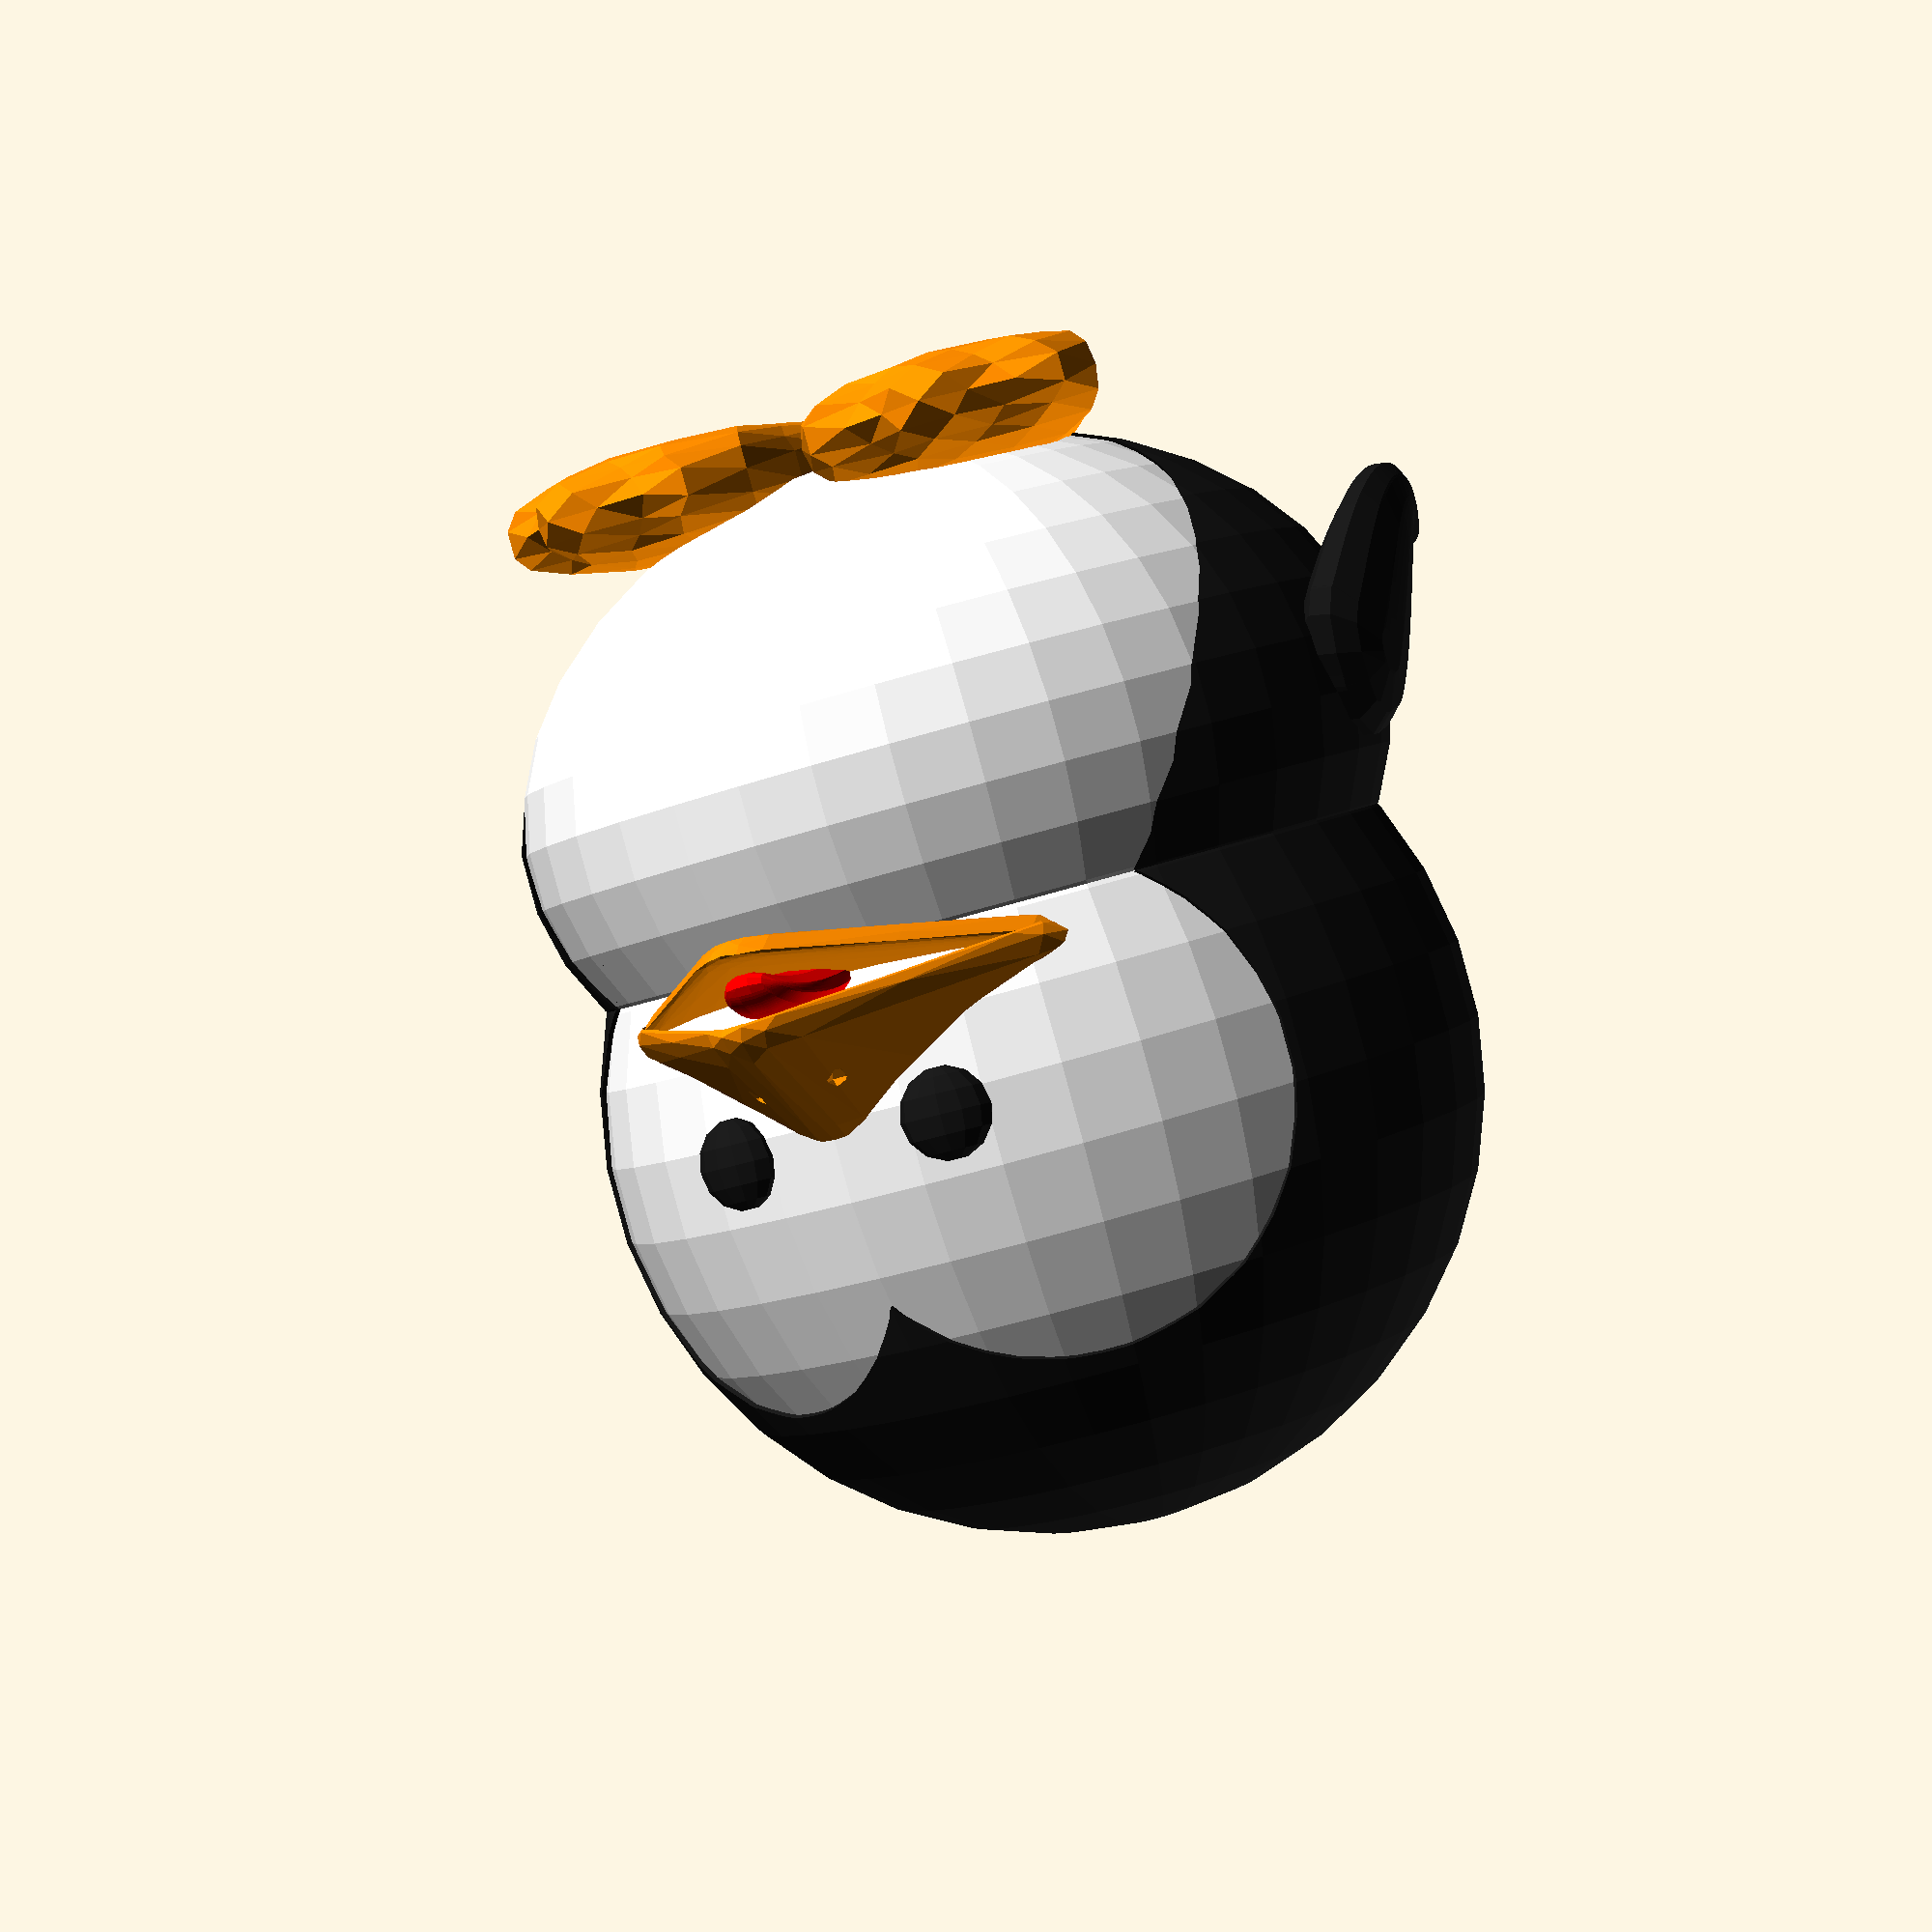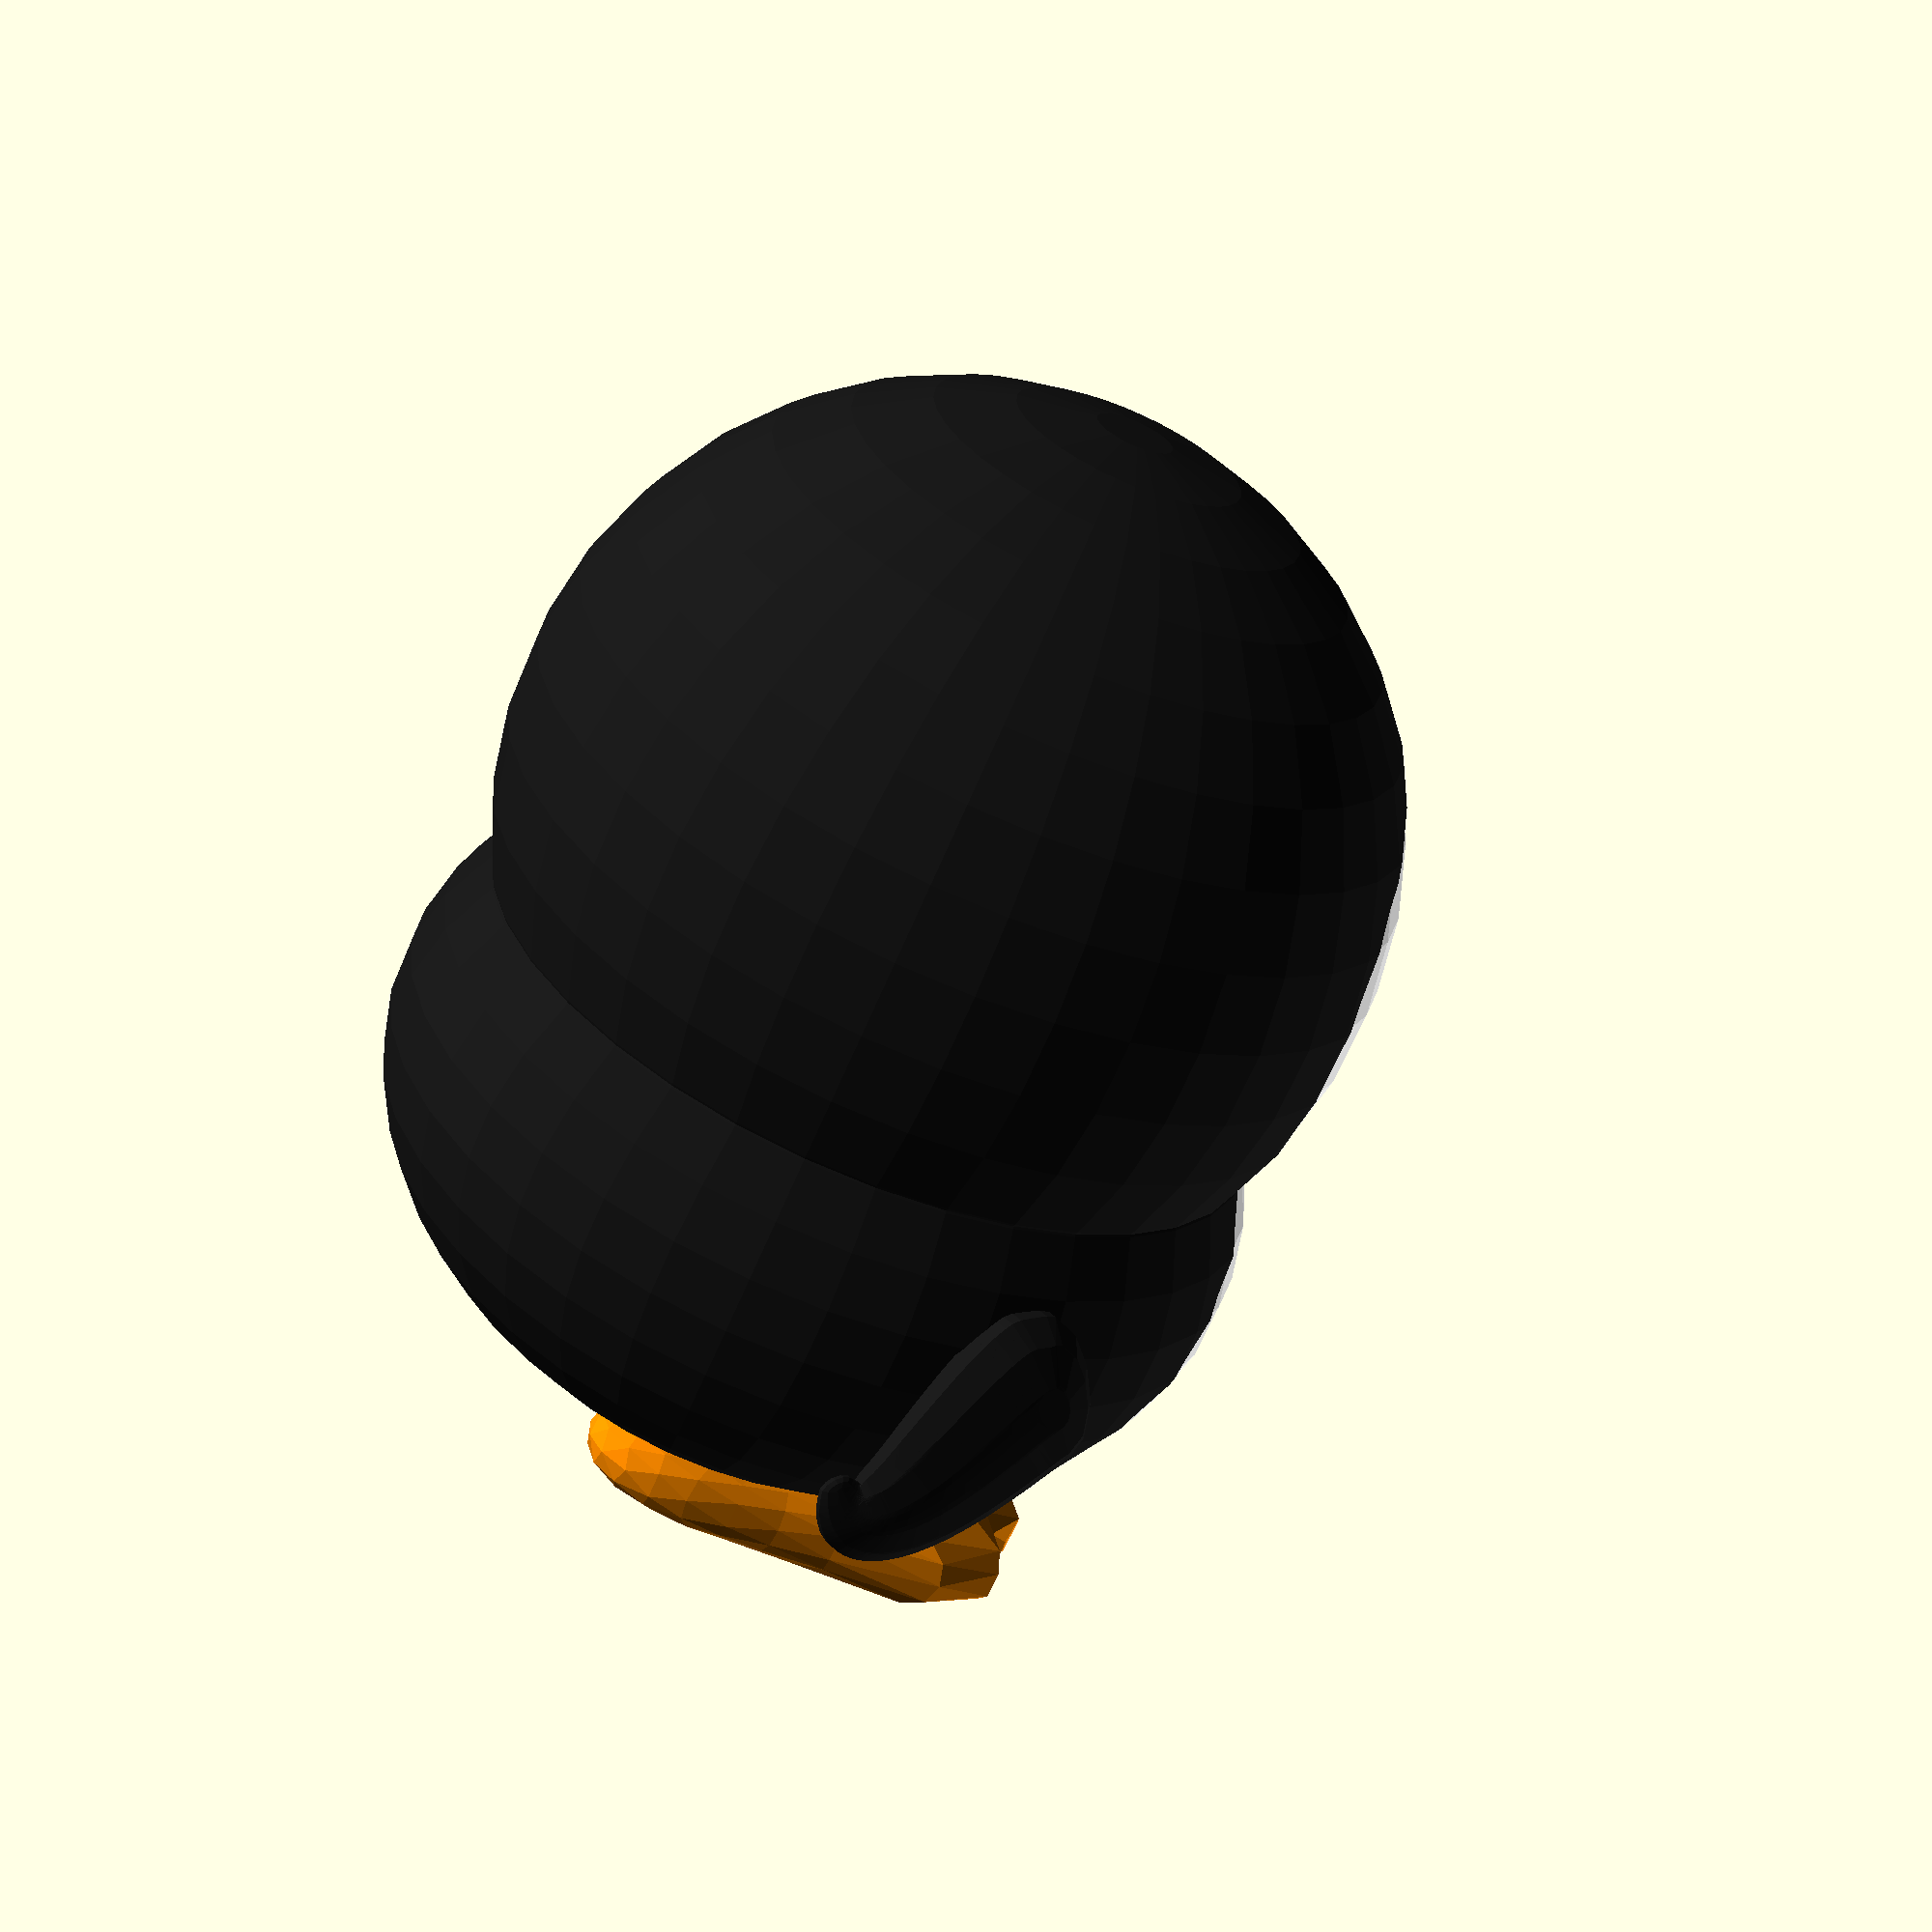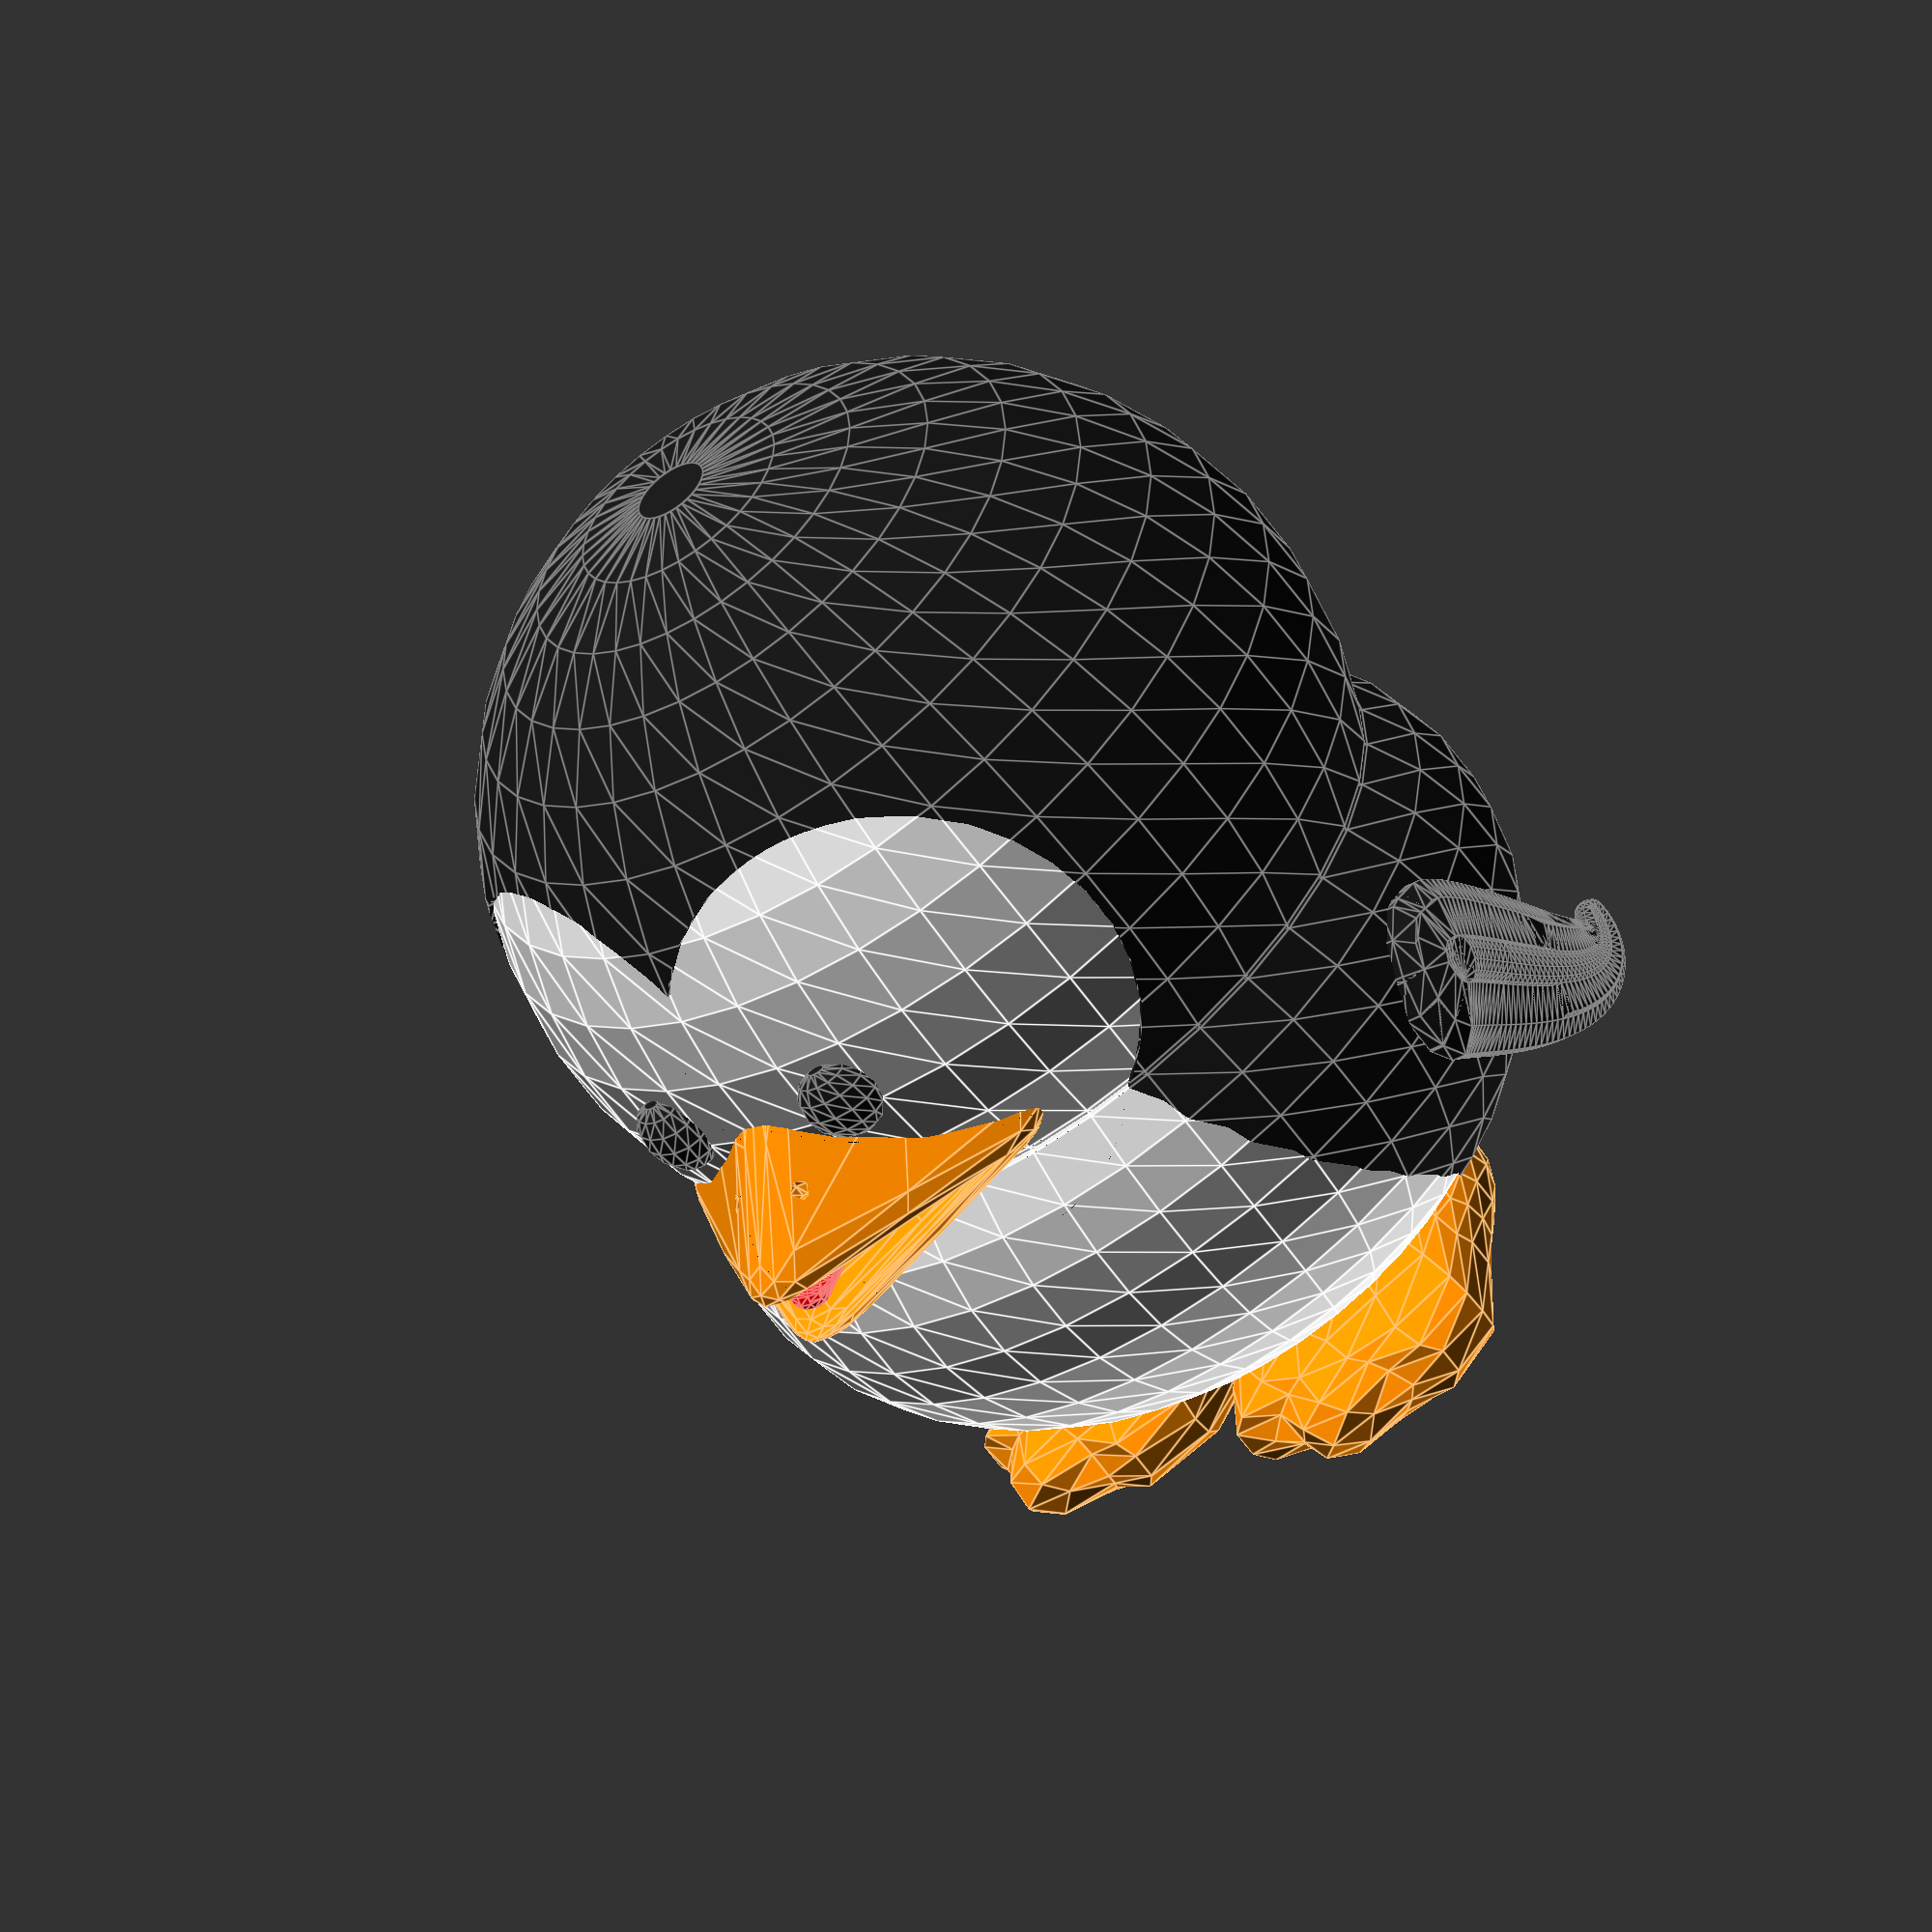
<openscad>
/* 
 * This is an OpenSCAD version of the creation of Nicolas Rougier, originaly 
 * designed for POV-RAY (available at
 * https://www.labri.fr/perso/nrougier/artwork/index.html#baby-gnu-and-baby-tux).
 * I had to modify the wing, tongue and feet to be able to draw it in openSCAD, 
 * I hope it doesn't change the spirit.
 *
 * You can choose the position of the baby tux (seated or standing), and if the 
 * beak is open or closed (easier to print without the tongue). Choose the
 * configuration using the coarse mode, and then refine the mesh before exporting.
 * In fine mode, it can take a very long time (more than 1 hour!). It can be a 
 * multi-part model (one of each color or member), or mono-block (in yellow 
 * you get a nice chick :).
 * 
 * Janvier 2018, Champystile-Corp
 * licensed under the 
 * Creative Commons - Attribution - Non-Commercial - Share Alike license.
 * http://creativecommons.org/licenses/by-nc-sa/3.0/
 * 
 */

// Quality of the mesh
quality=0; //[0:Coarse, 1:Medium, 2:Fine]

// Position of the tux
position=0; //[0:Standing, 1:Seated]

// Type of beak
beak_opening=1; //[1:Open, 0:Closed]

// Part to print
part=0; //[0:All (monoblock), 1:Body (black), 2:Body (white), 3:Foot, 4:Wing, 5:Beak, 6:Tongue, 7:Eye ]


/* [Hidden] */

quality_values = [[10,0.05,2],[5,0.02,3],[2,0.01,4]];
fa=quality_values[quality][0];;
fs=quality_values[quality][1];;
nb_raf=quality_values[quality][2];

black = [0.1,0.1,0.1];
white = [1,1,1];
rouge = [1,0,0];
yellow = [1,.55,0];

usph = icos_sphere(1,nb_raf);

module rep_beak() {
    children();
}

module beak() {
    difference() {
        union() {
            color(yellow) translate([0,.8,1.1]) rotate([5,0,0]) difference() {
                // beak up
                rotate([0,0,-90]) scale(0.6) difference() {
                    multmatrix([[1,0,1,0],[0,1,0,0],[0,0,1,0],[0,0,0,1]]) 
                    rotate([0,0,45]) scale([sqrt(2),sqrt(2),1]/2)
                    translate([0,0,1]) difference() {
                        superellipsoid(R=1,e=.25,n=.25);
                        translate([0,0,-1]) scale(.9) superellipsoid(R=1,e=.25,n=.25);
                    }
                    translate([2.2,0,0]) cube(4*[1,1,1],center = true);
                }
                // holes
                copy_sym() translate([0.1,0.3,0.2]) sphere(r=0.025,$fa=fa,$fs=fs);
            }
            // beak down
            br=(beak_opening==1)?-15:2;
            color(yellow) translate([0,.75,1.16]) rotate([br,0,0]) rotate([0,0,-90])
            scale(0.57) difference() {
                multmatrix([[1,0,-1,0],[0,1,0,0],[0,0,1,0],[0,0,0,1]]) 
                rotate([0,0,-45]) scale([sqrt(2),sqrt(2),.1]/2)
                translate([0,0,-1]) superellipsoid(R=1,e=.25,n=.25);
                
                translate([1,0,0]) cube([2,2,2],center = true);
            }
            // Interior
            /*color(black) intersection() {
                translate([0,0,1.5]) sphere(r=1.001,$fa=fa,$fs=fs);
                translate([0,.8,1.1]) rotate([0,0,-90]) 
                scale(0.57) multmatrix([[1,0,1,0],[0,1,0,0],[0,0,1,0],[0,0,0,1]]) 
                rotate([0,0,45]) scale([sqrt(2),sqrt(2),1]/2) translate([0,0,1])
                superellipsoid(R=1,e=.25,n=.25);
            }*/
        }
        if (part!=0) {
            rep_body() translate([0,0,1.5]) sphere(r=.98, $fa=fa, $fs=fs);
            if (beak_opening==1) {
                rep_tongue() tongue();
            }
        }
    }
}

module rep_eyes() {
    translate([0,0,1.5]) rotate([-180*(1/64),0,0]) rotate([0,0,180*(1/2+1/12)])
        translate([.99,0,0])children();
}

module eyes() {
    eye_size = .1;
    color(black) union() {
        scale([0.6435,1,1]) sphere(r=eye_size, $fa=fa, $fs=fs);
    }
}

module rep_tongue() {
    children();
}

module tongue() {
    difference() {
        pts = [[0,0,0],[0,1.5,0]];
        tgts = [[0,1,.25],[0,1.,-.7]];
        color(rouge) translate([0,.78,1.1]) scale(0.25)
            bs(pts,tgts,radius=[.3,0.2,0.4],threshold=[0.2,0.5]);
        if (part!=0) {
            rep_body() translate([0,0,1.5]) sphere(r=.97, $fa=fa, $fs=fs);
            //rep_beak() beak();
        }
    }
}

module rep_aisles() {
    translate([1,0,.75]) rotate([0,-10,0]) rotate([30,0,00]) rotate([0,0,-90]) children();
}

module aisles() {
    pts = [[0,0,0],[2,0,0]];
    tgts = [[1,0,0],[0,0,3]];
    nb_t = 50;
    scalep = [for (i=[0:1:nb_t-1]) cos(i/(nb_t-1)*180/2.3) ];
    color(black) union() {
        scale(0.25)
            bs(pts,tgts,radius=[.5,.85,.38],nb_t=nb_t,threshold=[0.2,0.05],scalep=scalep);
    }
}

module rep_body(c=0) {
    children();
}

module body(c=0) {
    if (c==0) {
        union() {
            body_white();
            body_black();
        }
    } else if (c==1) {
        body_black();
    } else if (c==2) {
        difference() {
            body_white();
            body_black();
        }
    }
}

module body_black() {
    difference() {
        color(black) difference() {
            union() {
                // Body
                translate([0,0,0.75]) scale([1,1,0.75]) sphere(r=1, $fa=fa, $fs=fs);
                // Head
                translate([0,0,1.5]) sphere(r=1, $fa=fa, $fs=fs);
            }
            union() {
                // Belly
                translate([0,.5,.5]) scale(0.88) sphere(r=1, $fa=fa, $fs=fs);
                // Eyes
                translate([-.5,1,1.5]) scale(0.6) sphere(r=1, $fa=fa, $fs=fs);
                translate([.5,1,1.5]) scale(0.6) sphere(r=1, $fa=fa, $fs=fs);
            }
        }
        if (part==1) {
            copy_sym() rep_foot() foot();
            copy_sym() rep_aisles() aisles();
        }
    }
}

module body_white() {
    difference() {
        color(white) union() {
            // Body
            translate([0,0,0.75]) scale([1,1,0.75]) sphere(r=.99, $fa=fa, $fs=fs);
            // Head
            translate([0,0,1.5]) sphere(r=.99, $fa=fa, $fs=fs);
        }
        if (part==2) {
            copy_sym() rep_foot() foot();
            copy_sym() rep_eyes() eyes();
            if (beak_opening==1) {
                rep_tongue() tongue();
            }
            rep_beak() beak();
        }
    }
}

module rep_foot() {
    if (position==0) {
        translate([-.3,0,0]) rotate([0,0,15]) children();
    } else if (position==1) {
        alpha=45;
        translate([-.3,sin(alpha),0.75*(1-cos(alpha))])
            rotate([alpha,0,0]) rotate([0,0,15]) children();
    }
}

module foot() {
    R = 0.7*3.5;
    kx=0.4*R;
    ky=0.8*R;
    kz=0.2*R;
    rot=-0;
    rsph=[for (i=[0:1:len(usph[0])-1])
        [usph[0][i][0],usph[0][i][1]*cos(rot)+usph[0][i][2]*sin(rot),
            usph[0][i][2]*cos(rot)-usph[0][i][1]*sin(rot)] ];
    ssph=[for (i=[0:1:len(rsph)-1])
        [kx*rsph[i][0],ky*rsph[i][1],kz*rsph[i][2]] ];
    points=[for (i=[0:1:len(ssph)-1]) let(
        r=sqrt(pow(ssph[i][0],2)+pow(ssph[i][1],2)),
        r3=sqrt(pow(ssph[i][0],2)+pow(ssph[i][1],2)+pow(ssph[i][2],2)),
        theta=atan2(ssph[i][0],ssph[i][1]),
        phi=abs(asin(ssph[i][2]/r3)),
        kt1=2.5,
        t1=abs(theta/kt1),
        kt1b=1.3,
        t1b=abs(theta/kt1b),
        kt2=0.14,
        t2=abs(theta/kt2),
        kphi1=1,
        kphi2=.5,
        kzz=0.8,
        dr=0.3*(1-pow(1-pow(cos((t1<90)?t1:90),15),5))
            *(1-pow(1-pow(cos(phi/kphi1<90?phi/kphi1:90),15),10))
            +1*(1-pow(1-pow(cos((t1b<90)?t1b:90),15),10))
            *(1-pow(1-pow(cos(phi/kphi1<90?phi/kphi1:90),8),2))
            -.4*(1-pow(1-pow(abs(sin((t2<180)?t2:0)),2.5),0.7))*
            (1-pow(1-cos(phi/kphi2<90?phi/kphi2:90),1))
        )
        [ssph[i][0]+dr*sin(theta),
        ssph[i][1]+dr*cos(theta),
        sign(ssph[i][2])*pow(abs(ssph[i][2]),kzz)*pow(kz*R,1-kzz)]];
    color(yellow) scale(0.23*[1,.9,1]) 
        polyhedron(points=points,faces=usph[1]);
}

module foot2() {
    R = 0.7*3.5;
    kx=0.4*R;
    ky=0.8*R;
    kz=0.18*R;
    kzz=.8;
    ssph=[for (i=[0:1:len(usph[0])-1])
        [kx*usph[0][i][0],ky*usph[0][i][1]+.5,
        kz*sign(usph[0][i][2])*pow(abs(usph[0][i][2]),kzz)*pow(R,1-kzz) ] ];
    
    pts = [[0,1,0],[0.26,0.7,0],[1,0,0]];
    tgts = [[.2,0,0],[.4,-3,0],[1,0,0]];
    theta=[for (i=[0:1:len(ssph)-1]) atan2(ssph[i][0],ssph[i][1]) ];
    atheta=[for (i=[0:1:len(ssph)-1]) abs(theta[i]) ];
    phi=[for (i=[0:1:len(ssph)-1]) let(
        r3=sqrt(pow(ssph[i][0],2)+pow(ssph[i][1],2)+pow(ssph[i][2],2)))
        abs(asin(ssph[i][2]/r3)) ];
    kt1=1.5;
    t1=atheta/kt1/90;
    kt2=0.09;
    t2=atheta/kt2;
    
    t=[0:0.01:1];
    spl=spline(pts,tgts,t);
    dr0=interp1(spl,t1);
    
    points=[for (i=[0:1:len(ssph)-1]) let(
        k=(t1[i]<90)?1:0,
        t2i=t2[i],
        dr1=0.3*(1-pow(1-pow(sin((t2i<180)?t2i:0),2),.6))
        ) [ 
        ssph[i][0]+k*(dr0[i]-dr1)*sin(theta[i])*cos(phi[i]),
        ssph[i][1]+k*(dr0[i]-dr1)*cos(theta[i])*cos(phi[i]),
        ssph[i][2]] ];
        polyhedron(points=points,faces=usph[1]);
} 


rotate([0,0,180]) scale(20) {
    if (part==0) {
        //all
        union() {
            rep_beak() beak();
            copy_sym() rep_eyes() eyes();
            if (beak_opening==1) {
                rep_tongue() tongue();
            }
            rep_body() body(0);
            copy_sym() rep_aisles() aisles();
            copy_sym() rep_foot() foot();
        }
    } else if (part==1) {
        // Body (black)
        body(1);
    } else if (part==2) {
        // Body (white)
        body(2);
    } else if (part==3) {
        // Foot
        foot();
    } else if (part==4) {
        // Wing
        aisles();
    } else if (part==5) {
        // Beak
        beak();
    } else if (part==6) {
        // Tongue
        tongue();
    } else if (part==7) {
        // Eye
        eyes();
    }
        
}

module copy_sym() {
    children();
    mirror([1,0,0]) children();
}

module bs(points,tangents,radius=[1,1,1],nb_t=50,threshold=[0.5,0.5],scalep=[]) {
    t = [for (i=[0:1:nb_t-1]) i/(nb_t-1)];
    pt_spline = spline(points,tangents,t);
    dl_spline = dl(pt_spline);
    l_spline = sum(dl_spline);
    pt_spline_d = spline_d(points,tangents,t);
    pt_spline_d2 = spline_d2(points,tangents,t);
    pt_spline_dtds = dtds(pt_spline_d);
    pt_spline_dtds2 = dtds2(pt_spline_d,pt_spline_d2,pt_spline_dtds);
    
    pt_spline_t = kv(pt_spline_dtds,pt_spline_d);
    pt_spline_n1_test = kv(puissance(pt_spline_dtds,2),pt_spline_d2) -
        kv(pt_spline_dtds2,pt_spline_d);
    pt_spline_n1 = [for (i=[0:1:len(pt_spline_n1_test)-1])
        ((pt_spline_n1_test[i][0]==0)&&(pt_spline_n1_test[i][1]==0)&&(pt_spline_n1_test[i][2]==0)) ? 
        ((pt_spline_t[i][0]==0&&pt_spline_t[i][1]==0&&pt_spline_t[i][2]==1) ? 
        normalizes(pvs(pt_spline_t[i],[0,1,0])) : 
        normalizes(pvs(pt_spline_t[i],[0,0,1]))) : normalizes(pt_spline_n1_test[i]) ];
    pt_spline_n2 = pv(pt_spline_t,pt_spline_n1);
    
    r = br(t,threshold[0],1,threshold[1],l_spline);
    sr = (len(scalep)==len(t)) ? [for (i=[0:1:nb_t-1]) r[i]*scalep[i] ] : r;
    
    union() {
        for (i=[1:1:nb_t-1]) {
            hull() {
                base1 =[[pt_spline_t[i-1][0],pt_spline_n1[i-1][0],pt_spline_n2[i-1][0],0],
                    [pt_spline_t[i-1][1],pt_spline_n1[i-1][1],pt_spline_n2[i-1][1],0],
                    [pt_spline_t[i-1][2],pt_spline_n1[i-1][2],pt_spline_n2[i-1][2],0],
                    [0,0,0,1]];
                translate(pt_spline[i-1]) multmatrix(base1) scale(sr[i-1]) 
                scale([1,radius[1]/radius[0],radius[2]/radius[0]])
                sphere(r=radius[0], $fa=fa*3, $fs=fs);
                base2 =[[pt_spline_t[i][0],pt_spline_n1[i][0],pt_spline_n2[i][0],0],
                    [pt_spline_t[i][1],pt_spline_n1[i][1],pt_spline_n2[i][1],0],
                    [pt_spline_t[i][2],pt_spline_n1[i][2],pt_spline_n2[i][2],0],
                    [0,0,0,1]];
                translate(pt_spline[i]) multmatrix(base2) scale(sr[i])
                scale([1,radius[1]/radius[0],radius[2]/radius[0]])
                sphere(r=radius[0], $fa=fa*3, $fs=fs);
            }
        }
    }
}

module geode(n=3,init="icosa") {
    if (init=="icosa") {
        sph = icos_sphere(1,n);
        polyhedron(points=sph[0],faces=sph[1]);
    } else if (init=="pyra") {
        sph = pyra_sphere(1,n);
        polyhedron(points=sph[0],faces=sph[1]);
    } else if (init=="dpyra") {
        sph = dpy_sphere(1,n);
        polyhedron(points=sph[0],faces=sph[1]);
    }
}

module superellipsoid(R=1,e=1,n=1) {
    ssph=[for (i=[0:1:len(usph[0])-1]) R*usph[0][i]];
    points=superellipsoid_points(ssph,e,n);
    polyhedron(points=points,faces=usph[1]);
}

function interp1(x,xi) = [for (i=[0:1:len(xi)-1]) sum(
    [for (j=[0:1:len(x)-1]) (j==0) ? ((xi[i]==x[0][0]) ? x[0][1] : 0) : 
        (xi[i]>x[j-1][0]&&xi[i]<=x[j][0]) ? 
        x[j-1][1]+(xi[i]-x[j-1][0])*(x[j][1]-x[j-1][1])/(x[j][0]-x[j-1][0]) : 0]) ];

function spline(points,tangents,t) = let(n=len(points)-1) [ for (ti=t) 
    let(ip=(ti>=1)?n-1:floor(ti*n),tt=(ti>=1)?1:(ti*n)%1)
    [for (ix=[0:1:2]) 
    points[ip][ix]*(1+tt*tt*(-3+2*tt)) + 
    tangents[ip][ix]*tt*(1+tt*(-2+tt)) + 
    points[ip+1][ix]*tt*tt*(3-2*tt) + 
    tangents[ip+1][ix]*tt*tt*(-1+tt) 
] ];

function spline_d(points,tangents,t) = let(n=len(points)-1) [ for (ti=t) 
    let(ip=(ti>=1)?n-1:floor(ti*n),tt=(ti>=1)?1:(ti*n)%1)
    [for (ix=[0:1:2]) 
    points[ip][ix]*tt*(-6+tt*6) + 
    tangents[ip][ix]*(1+tt*(-4+3*tt)) + 
    points[ip+1][ix]*tt*(6-6*tt) + 
    tangents[ip+1][ix]*tt*(-2+3*tt) 
] ];

function spline_d2(points,tangents,t) = let(n=len(points)-1) [ for (ti=t) 
    let(ip=(ti>=1)?n-1:floor(ti*n),tt=(ti>=1)?1:(ti*n)%1)
    [for (ix=[0:1:2]) 
    points[ip][ix]*(-6+12*tt) + 
    tangents[ip][ix]*(-4+6*tt) + 
    points[ip+1][ix]*(6-12*tt) + 
    tangents[ip+1][ix]*(-2+6*tt) 
] ];

function dtds(d) = [ for(i=[0:1:len(d)-1]) 1/norm(d[i]) ];
    
function dtds2(d,d2,dtds) = [ for(i=[0:1:len(d)-1]) 
    (d[i][0]*d2[i][0]+d[i][1]*d2[i][1]+d[i][2]*d2[i][2])*pow(dtds[i],4) ];

function dl(points) = [ for(i=[1:1:len(points)-1]) 
    norm([
        points[i][0]-points[i-1][0],
        points[i][1]-points[i-1][1],
        points[i][2]-points[i-1][2]])];

function s(points,i=0) = let(
        j=len(points)-i-1,
        dsi=(j>0)?norm([
        points[j][0]-points[j-1][0],
        points[j][1]-points[j-1][1],
        points[j][2]-points[j-1][2]]) : 0, 
        sm1 = (j>0)?s(points,i+1):0)
    (j>0) ? concat(sm1,sm1[len(sm1)-1]+dsi) : [0];
        
function sum(v,s=0,i=0) = (i>len(v)-1) ? s : v[i]+sum(v,s,i+1);

function normalizes(v) = let(n=norm(v))[ for (j=[0:1:len(v)-1]) v[j]/n ];

function normalize(v) = [ for (i=[0:1:len(v)-1]) normalizes(v[i]) ];
        
function kv(k,v) = [ for(i=[0:1:len(v)-1]) [ for(j=[0:1:len(v[i])-1]) k[i]*v[i][j] ]];
    
function prod(v1,v2) = [ for(i=[0:1:len(v1)-1]) v1[i]*v2[i] ];
    
function pvs(v1,v2) = [ v1[1]*v2[2] - v1[2]*v2[1], 
    v1[2]*v2[0] - v1[0]*v2[2], 
    v1[0]*v2[1] - v1[1]*v2[0] ];
        
function pv(v1,v2) = [ for (i=[0:1:len(v1)-1]) pvs(v1[i],v2[i]) ];
    
function pss(v1,v2) = v1[0]*v2[0]+v1[1]*v2[1]+v1[2]*v2[2];
        
function ps(v1,v2) = [ for (i=[0:1:len(v1)-1]) pss(v1[i],v2[i]) ];
    
function puissance(v,p) = [ for(i=[0:1:len(v)-1]) pow(v[i],p) ];
    

function br(t,R0,R1,t1,L) = let(t0=R0/L,t1f=min(t1,0.5)) [for (i=[0:1:len(t)-1])
    (t[i]<t1f) ? R1*sqrt(1-pow((t[i]-t1f)/(t1f+t0),2)) :
    (t[i]>1-t1f) ? R1*sqrt(1-pow((t[i]-1+t1f)/(t1f+t0),2)) : R1 ];


function icos_sphere(R,nb=0) = let(
    pts = icos_sphere_points(R),
    seg = icos_sphere_segments(),
    faces = icos_sphere_faces(),
    faces_seg = icos_sphere_faces_seg()
    )
    discretize_sphere(pts,seg,faces,faces_seg,nb);

function icos_sphere_points(R) = let(phi=(1+sqrt(5))/2,a=R*2/(sqrt(phi*sqrt(5))))
    [[a/2,a*phi/2,0],[a/2,-a*phi/2,0],[-a/2,-a*phi/2,0],[-a/2,a*phi/2,0],
     [0,a/2,a*phi/2],[0,a/2,-a*phi/2],[0,-a/2,-a*phi/2],[0,-a/2,a*phi/2],
     [a*phi/2,0,a/2],[-a*phi/2,0,a/2],[-a*phi/2,0,-a/2],[a*phi/2,0,-a/2]];

function icos_sphere_faces() = [
    [4,8,7],[4,7,9],[4,0,8],[7,8,1],[4,9,3],
    [7,2,9],[4,3,0],[7,1,2],[8,11,1],[8,0,11],
    [9,2,10],[9,10,3],[5,0,3],[2,1,6],[0,5,11],
    [3,10,5],[2,6,10],[1,11,6],[10,6,5],[11,5,6]];

function icos_sphere_segments() = [
    [0,3],[0,4],[0,5],[0,8],[0,11], //0-4
    [1,2],[1,6],[1,7],[1,8],[1,11], //5-9
    [2,6],[2,7],[2,9],[2,10],[3,4], //10-14
    [3,5],[3,9],[3,10],[4,7],[4,8], //15-19
    [4,9],[5,6],[5,10],[5,11],[6,10], //20-24
    [6,11],[7,8],[7,9],[8,11],[9,10]]; //25-29
    
function icos_sphere_faces_seg() = [[
    [19,26,18],[18,27,20],[ 1, 3,19],[26, 8, 7],[20,16,14],
    [11,12,27],[14, 0, 1],[ 7, 5,11],[28, 9, 8],[ 3, 4,28],
    [12,13,29],[29,17,16],[ 2, 0,15],[ 5, 6,10],[ 2,23, 4],
    [17,22,15],[10,24,13],[ 9,25, 6],[24,21,22],[23,21,25]],
    [[0,1,1],[0,0,1],[1,0,1],[0,1,0],[0,1,0],
    [1,0,1],[1,1,0],[1,0,0],[0,1,0],[1,0,1],
    [1,0,1],[0,1,0],[1,0,0],[1,0,1],[0,0,1],
    [0,1,1],[0,0,1],[0,1,1],[1,1,0],[1,0,0]]];

function pyra_sphere(R,nb=0) = let(
    pts = pyra_sphere_points(1),
    seg = pyra_sphere_segments(),
    faces = pyra_sphere_faces(),
    faces_seg = pyra_sphere_faces_seg()
    )
    discretize_sphere(pts,seg,faces,faces_seg,nb);

function pyra_sphere_points(R) = let(a=2*sqrt(2/3),b=a/(2*sqrt(2)))
    [[b,-b,-b],[-b,-b,b],[-b,b,-b],[b,b,b]];

function pyra_sphere_segments() = [[2,1],[1,0],[0,2],[1,3],[2,3],[0,3]];

function pyra_sphere_faces() = [[2,1,0],[1,2,3],[0,3,2],[1,3,0]];

function pyra_sphere_faces_seg() = [[[0,1,2],[0,4,3],[5,4,2],[3,5,1]],
    [[0,0,0],[1,0,1],[0,1,1],[0,1,1]]];

function dpy_sphere(R,nb=0) = let(
    pts = dpy_sphere_points(1),
    seg = dpy_sphere_segments(),
    faces = dpy_sphere_faces(),
    faces_seg = dpy_sphere_faces_seg()
    )
    discretize_sphere(pts,seg,faces,faces_seg,nb);

function dpy_sphere_points(R) = [[1,0,0],[0,1,0],[-1,0,0],[0,-1,0],[0,0,1],[0,0,-1]];

function dpy_sphere_faces() = [[0,1,4],[1,2,4],[2,3,4],[3,0,4],
    [1,0,5],[2,1,5],[3,2,5],[0,3,5]];

function dpy_sphere_segments() = [[0,1],[1,2],[2,3],[3,0],
    [0,4],[1,4],[2,4],[3,4],[0,5],[1,5],[2,5],[3,5]];

function dpy_sphere_faces_seg() = [[[0,5,4],[1,6,5],[2,7,6],[3,4,7],
    [0,8,9],[1,9,10],[2,10,11],[3,11,8]],
    [[0,0,1],[0,0,1],[0,0,1],[0,0,1],[1,0,1],[1,0,1],[1,0,1],[1,0,1]]];


function discretize_sphere(points,segments,faces,faces_seg,nb=0,i=0) = let(
    dseg=(i<nb)?discretize_seg(points,segments):[],
    dtri=(i<nb)?discretize_tri(dseg[0],dseg[1],faces,faces_seg,len(points)):[]
    )
    (i<nb)?discretize_sphere(dtri[0],dtri[1],dtri[2],dtri[3],nb,i+1):[points,faces];
    
function discretize_seg(points,seg,i=0) = let(
    j=len(seg)-1-i,
    p0=normalizes(points[seg[j][0]]),
    p1=normalizes(points[seg[j][1]]),
    alpha=asin(norm(pvs(p0,p1))),
    n=norm(points[seg[j][0]]),
    pj=[n*normalizes([(p0[0]+p1[0]),(p0[1]+p1[1]),(p0[2]+p1[2])])],
    ds=(j>0)?discretize_seg(points,seg,i+1):[points,[]],
    k=len(ds[0]),
    new_seg=[[seg[j][0],k],[k,seg[j][1]]]
    )
    [concat(ds[0],pj),concat(ds[1],new_seg)];
    
function discretize_tri(points,segments,tri,tri_seg,nb_pts,i=0) = let(
    j=len(tri)-1-i,
    ds=(j>0)?discretize_tri(points,segments,tri,tri_seg,nb_pts,i+1):
        [points,segments,[],[[],[]]],
    nb_seg=len(ds[1]),
    ipt0=nb_pts+tri_seg[0][j][0],
    ipt1=nb_pts+tri_seg[0][j][1],
    ipt2=nb_pts+tri_seg[0][j][2],
    ori0=tri_seg[1][j][0],
    ori1=tri_seg[1][j][1],
    ori2=tri_seg[1][j][2],
    new_seg=[[ipt0,ipt1],[ipt1,ipt2],[ipt2,ipt0]],
    new_face=[[tri[j][0],ipt0,ipt2],[tri[j][1],ipt1,ipt0],[tri[j][2],ipt2,ipt1],
        [ipt0,ipt1,ipt2]],
    seg_tri = [2*tri_seg[0][j][0]+ori0,2*tri_seg[0][j][0]+1-ori0,
        2*tri_seg[0][j][1]+ori1,2*tri_seg[0][j][1]+1-ori1,
        2*tri_seg[0][j][2]+ori2,2*tri_seg[0][j][2]+1-ori2,
        nb_seg+0,nb_seg+1,nb_seg+2],
    new_face_seg=[[[seg_tri[0],seg_tri[8],seg_tri[5]],[seg_tri[2],seg_tri[6],seg_tri[1]],
        [seg_tri[4],seg_tri[7],seg_tri[3]],[seg_tri[6],seg_tri[7],seg_tri[8]]],
        [[ori0,1,ori2],[ori1,1,ori0],[ori2,1,ori1],[0,0,0]]]
    )
    [points,concat(ds[1],new_seg),concat(ds[2],new_face),
        [concat(ds[3][0],new_face_seg[0]),concat(ds[3][1],new_face_seg[1])]];
      
function push_sphere(points,axis,t,r) = let(
    r0=norm(points[0]),
    r2=r*r,
    alpha0=asin(r/r0),
    alpha02=alpha0*alpha0,
    naxis=normalizes(axis),
    ps=[for (i=[0:1:len(points)-1]) pss(naxis,points[i])],
    //npoints=normalize(points),
    d=[for (i=[0:1:len(points)-1]) norm(pvs(naxis,points[i]))],
    alpha=[for (i=[0:1:len(points)-1]) asin(d[i]/norm(points[i]))],
    k=[for (i=[0:1:len(points)-1]) (alpha[i]<alpha0&&ps[i]>0) ? 
        0.5*t*(1+sqrt(1-alpha[i]*alpha[i]/alpha02)) : 
        (alpha[i]<2*alpha0&&ps[i]>0) ? 
        0.5*t*(1-sqrt(1- (alpha[i]-2*alpha0)*(alpha[i]-2*alpha0)/alpha02)) : 0]
    )
    [for (i=[0:1:len(points)-1]) k[i]*naxis];
    

function superellipsoid_points(points,e,n) = [for (i=[0:1:len(points)-1]) let(
    r=norm(points[i]),
    theta=atan2(points[i][1],points[i][0]),
    phi=asin(points[i][2]/r),
    x=cos(phi)*cos(theta),
    y=cos(phi)*sin(theta),
    z=sin(phi),
    xp=pow(abs(cos(phi)),n)*pow(abs(cos(theta)),e),
    yp=pow(abs(cos(phi)),n)*pow(abs(sin(theta)),e),
    zp=pow(abs(sin(phi)),n)
    )
    [r*sign(x)*xp,
     r*sign(y)*yp,
     r*sign(z)*zp]];





















</openscad>
<views>
elev=269.2 azim=152.9 roll=344.8 proj=p view=wireframe
elev=245.5 azim=58.9 roll=203.0 proj=p view=wireframe
elev=237.9 azim=209.8 roll=145.7 proj=o view=edges
</views>
